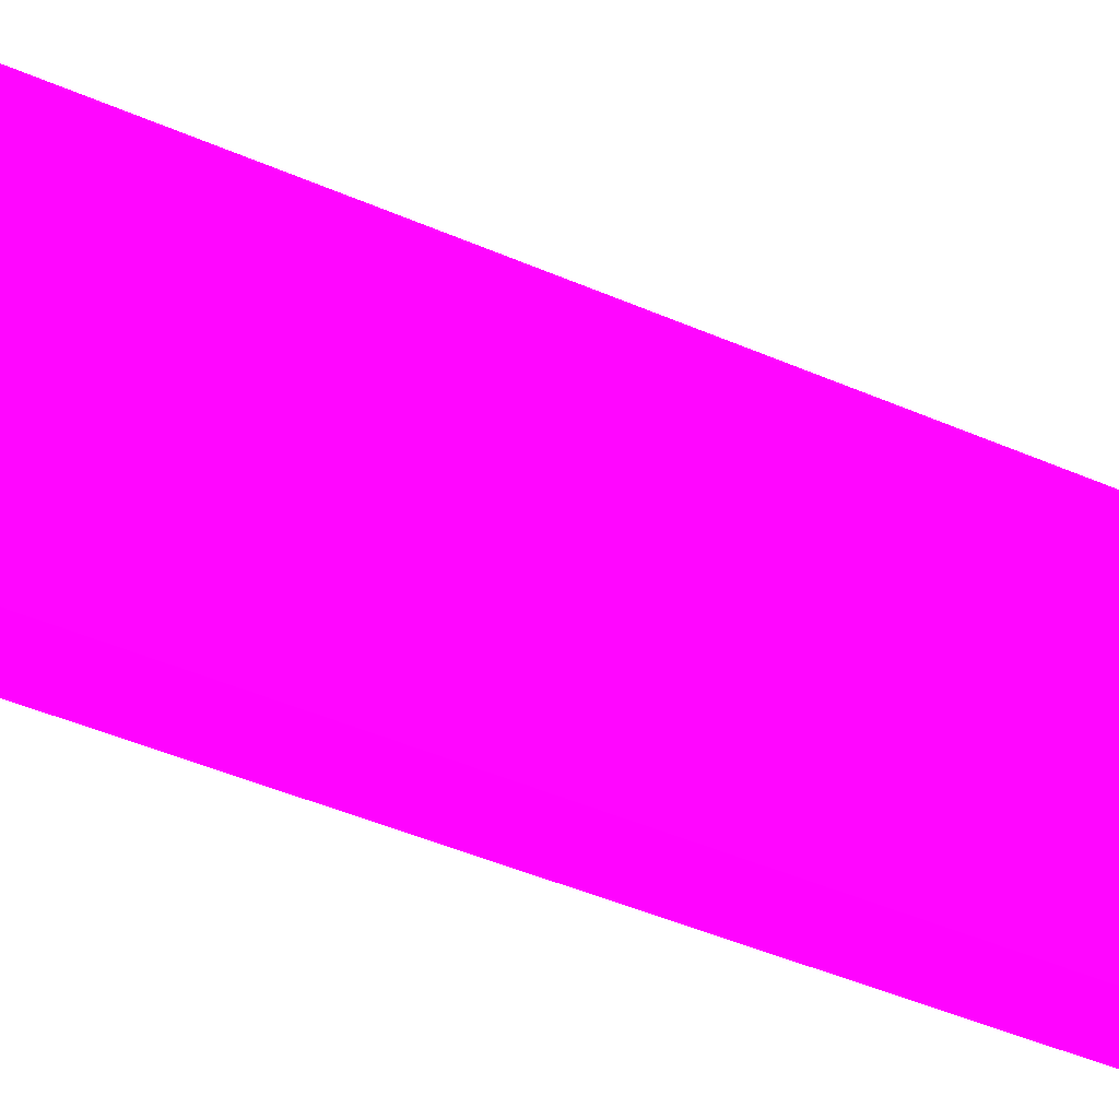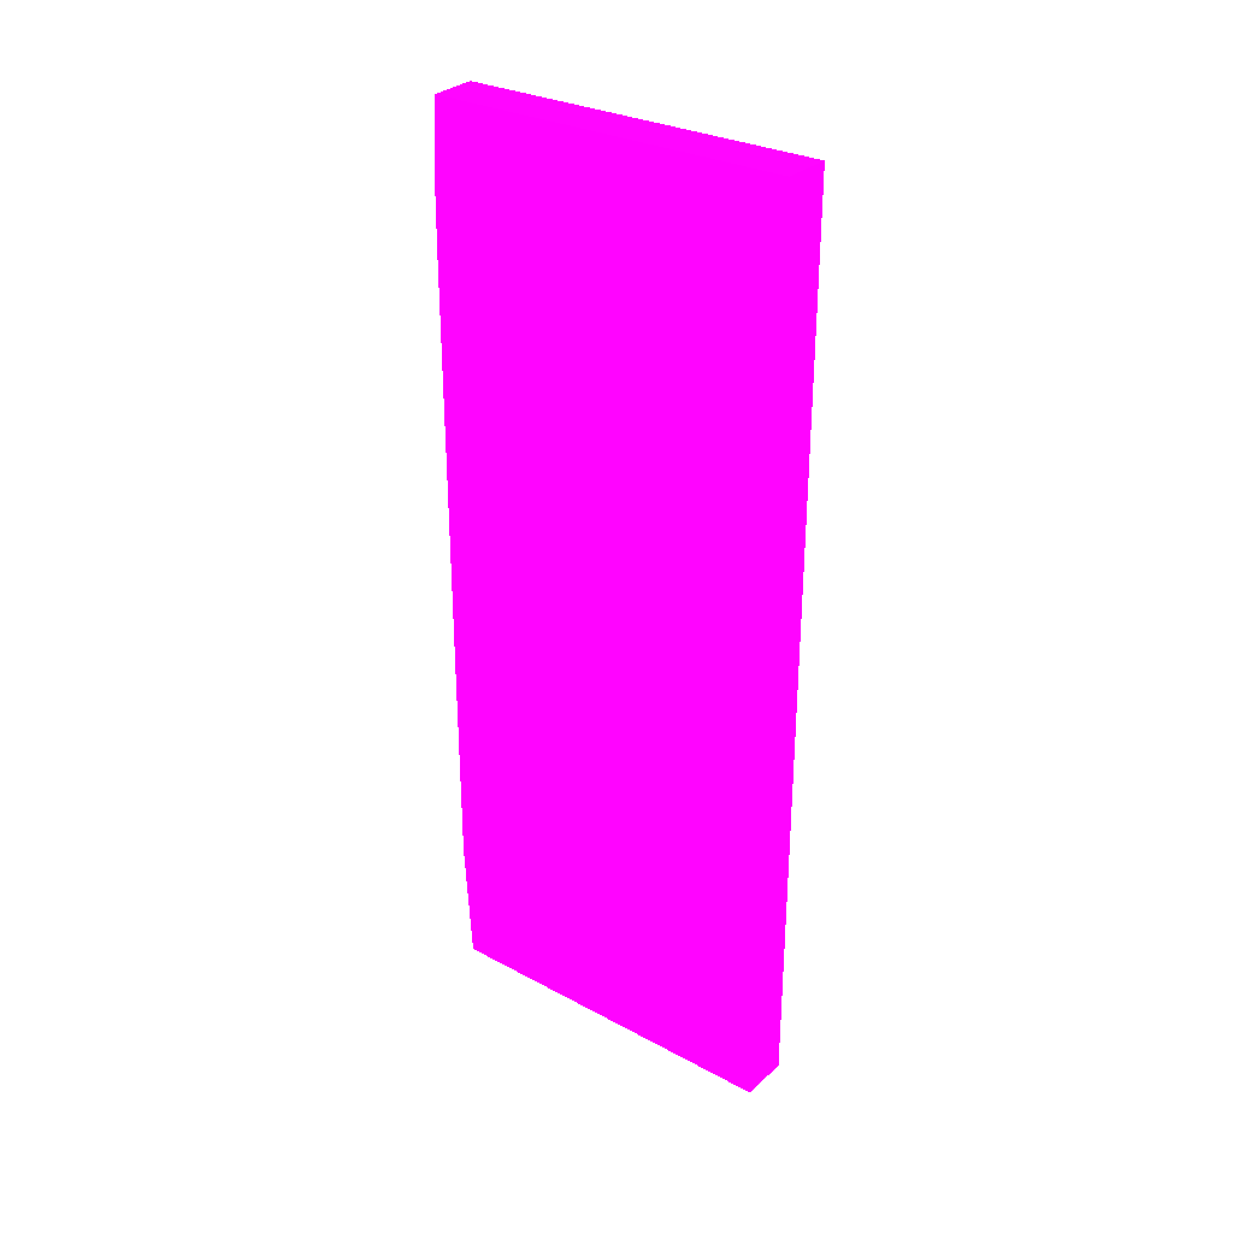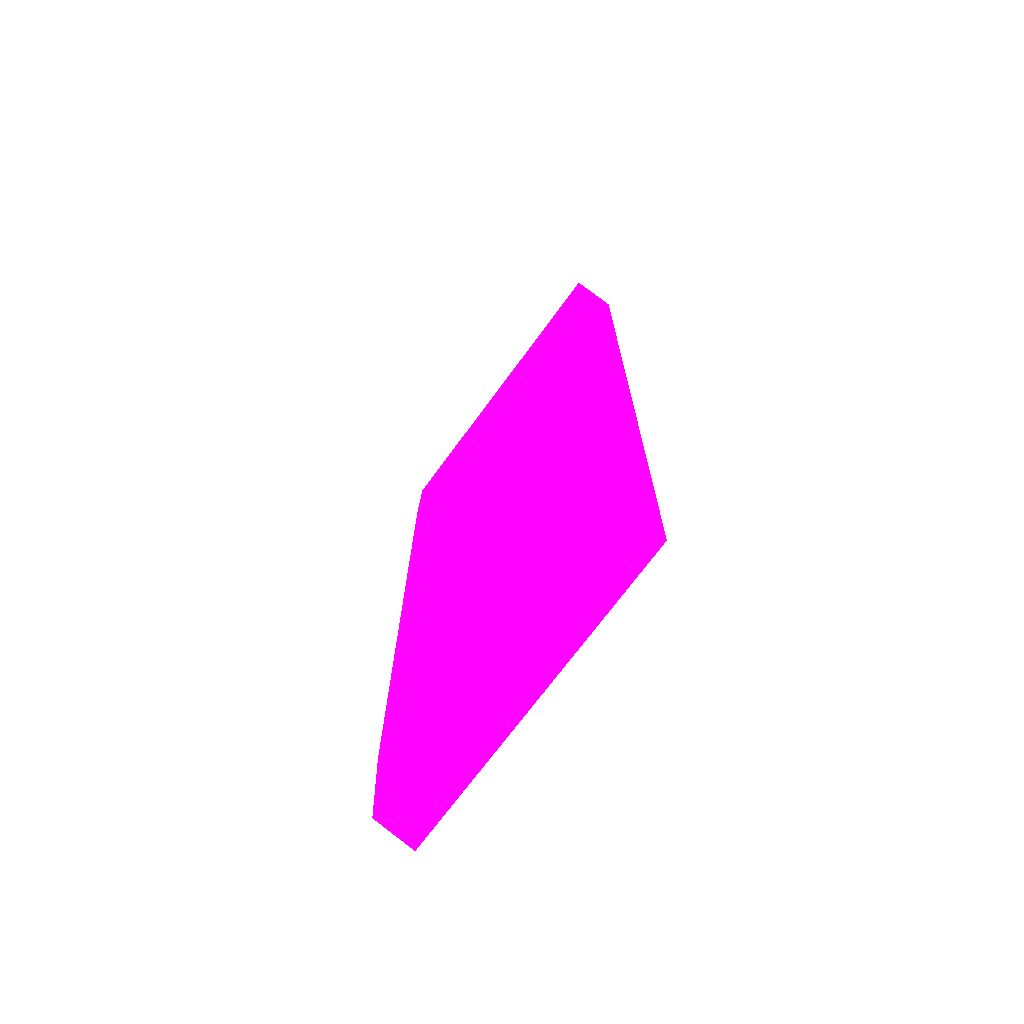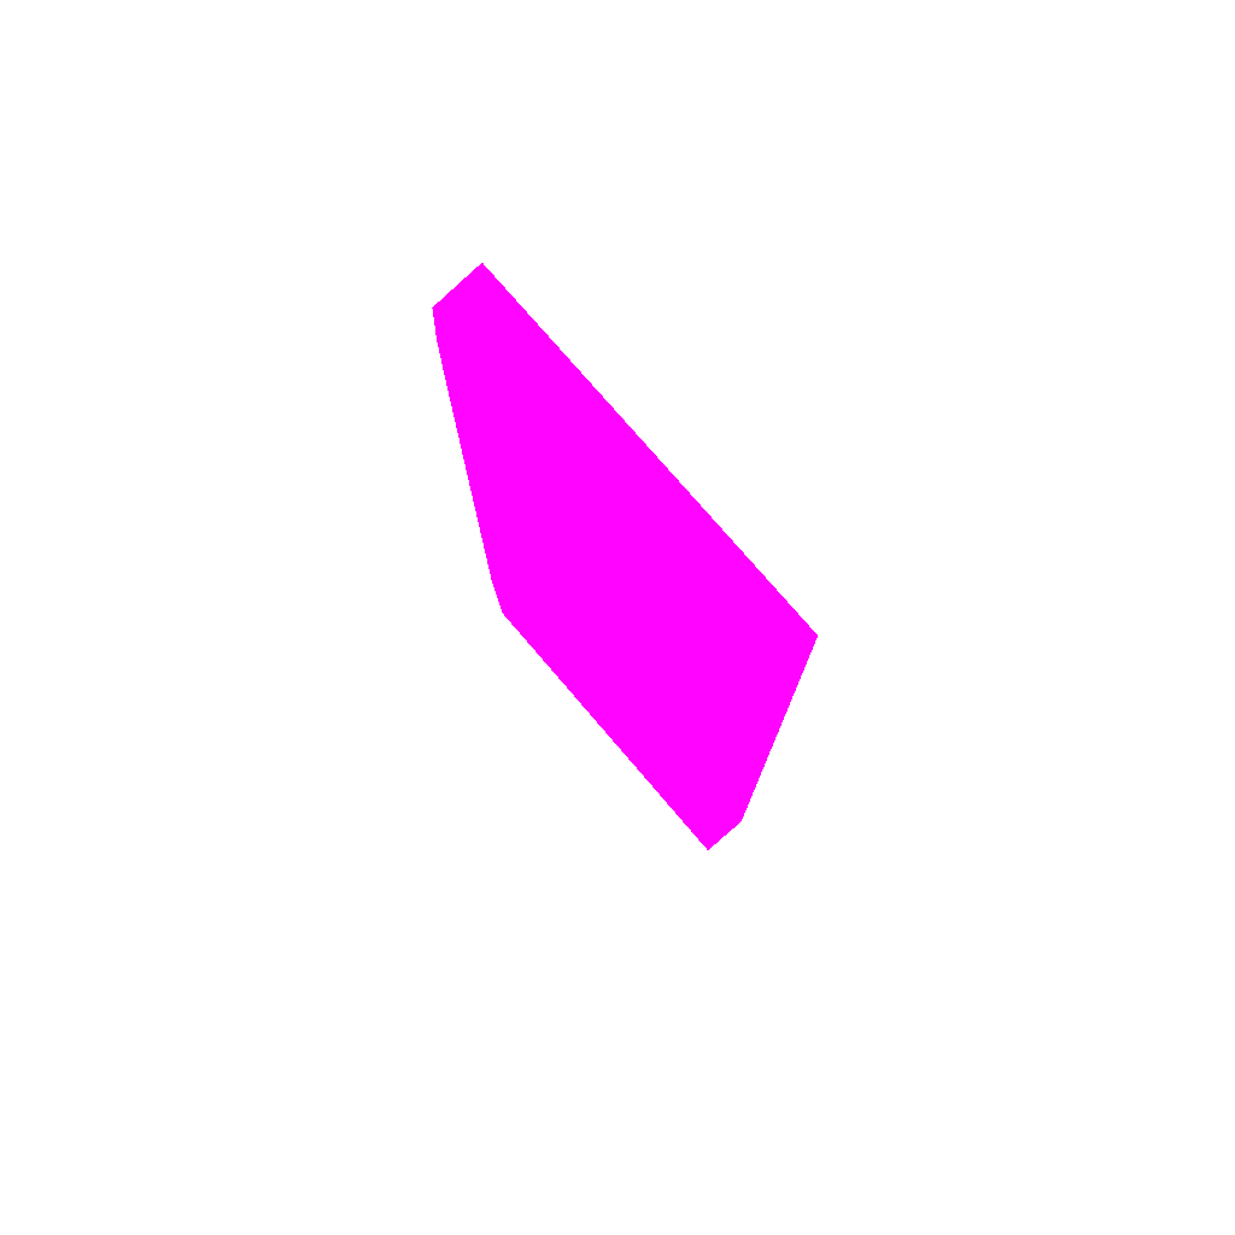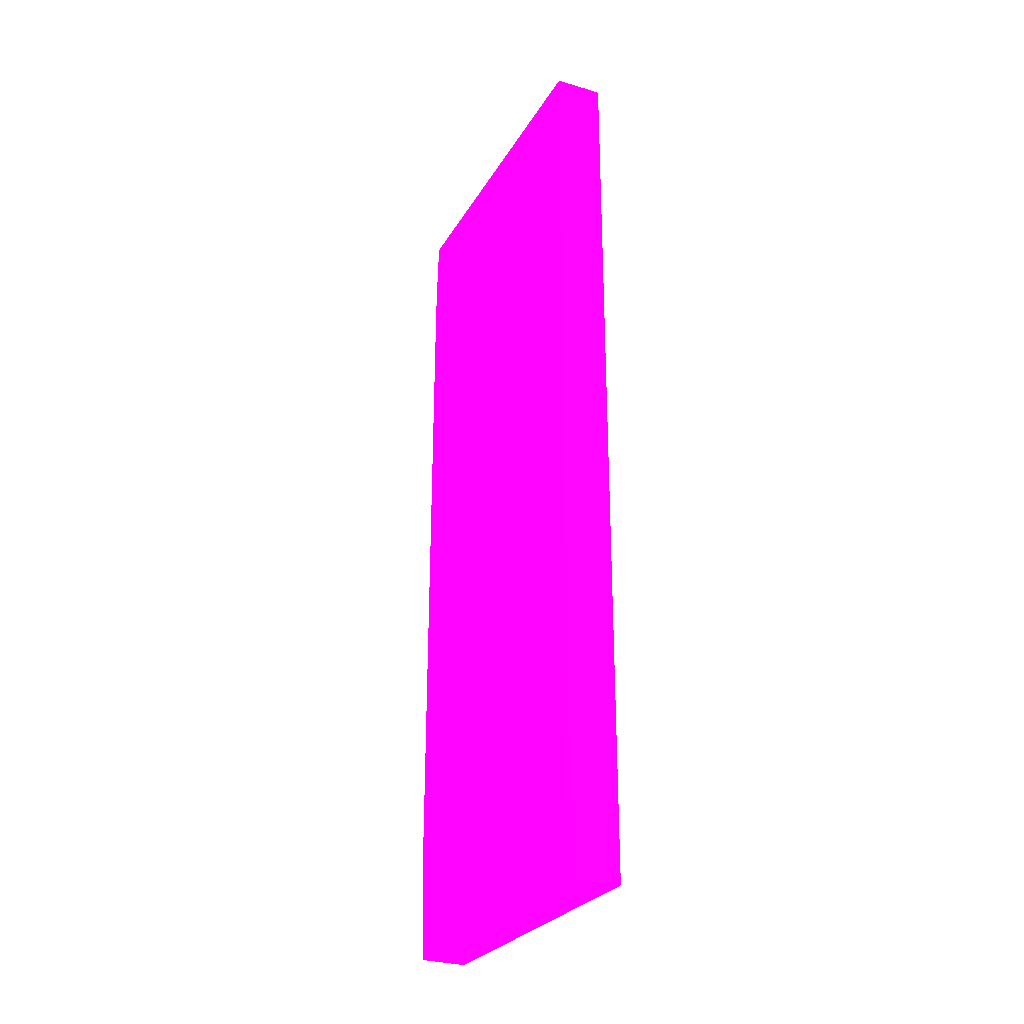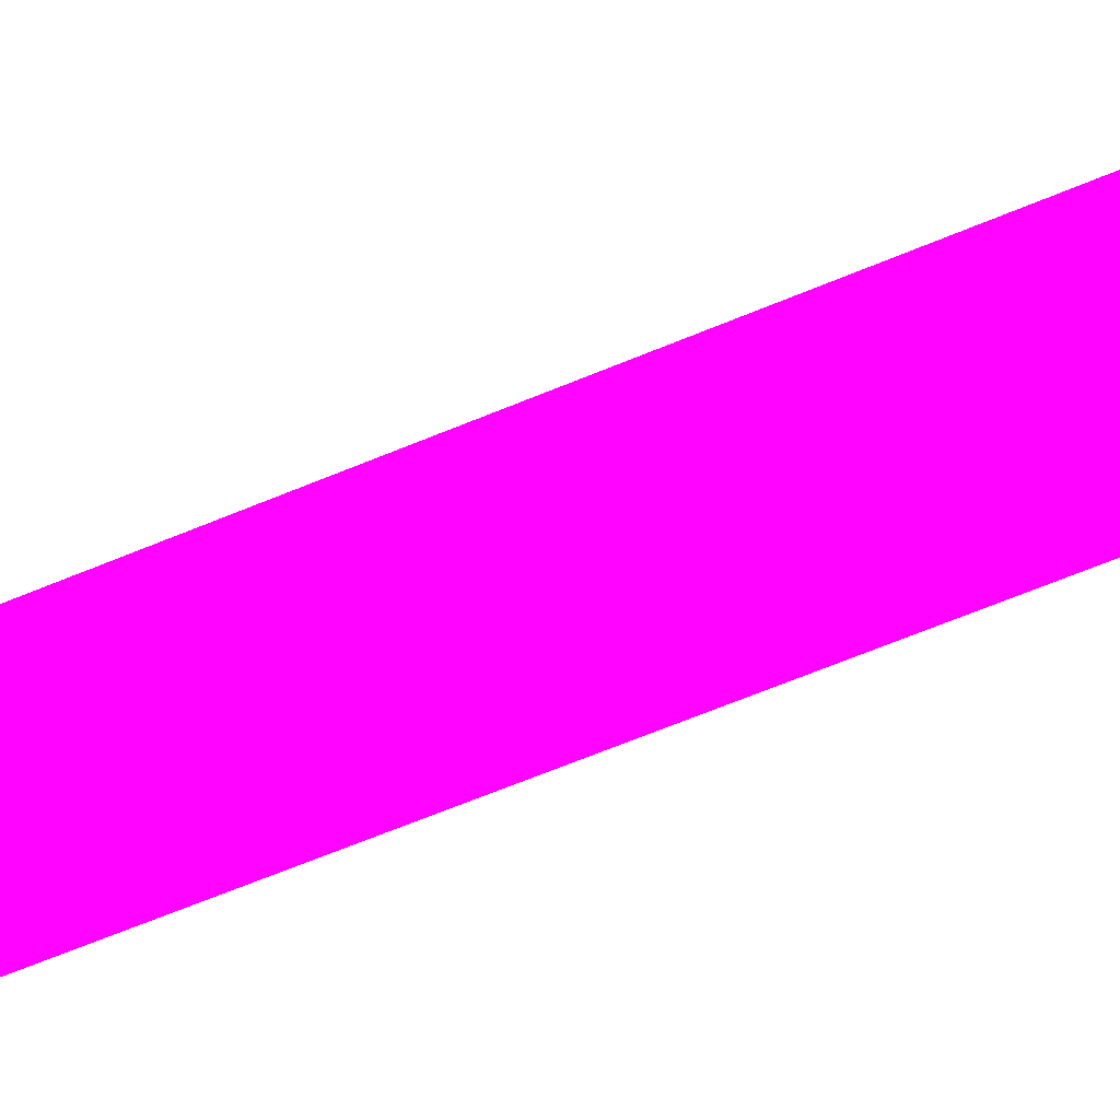
<metadata>
{"format":"obj","ext":"obj","renderer":"f3d","projection":"perspective","resolution":1024,"background":"white","views":[{"elev":-48.0,"azim":64.3,"up":"+Z"},{"elev":29.9,"azim":127.9,"up":"+Y"},{"elev":-70.9,"azim":143.8,"up":"+Y"},{"elev":76.4,"azim":139.5,"up":"+Y"},{"elev":-26.9,"azim":155.6,"up":"+Y"},{"elev":-69.5,"azim":112.2,"up":"+Z"}]}
</metadata>
<code>
v -2.354 1.324 6.352 0.9882 0.01176 0.749
v -2.354 1.174 6.352 0.9882 0.01176 0.749
v -1.748 1.324 6.323 0.9882 0.01176 0.749
v -1.748 3.967 6.322 0.9882 0.01176 0.749
v -2.354 3.967 6.35 0.9882 0.01176 0.749
v -2.354 -0.2076 6.293 0.9882 0.01176 0.749
v -1.748 -0.2076 6.233 0.9882 0.01176 0.749
v -1.748 9.257 6.313 0.9882 0.01176 0.749
v -2.354 9.257 6.339 0.9882 0.01176 0.749
v -2.354 -0.2076 1.849 0.9882 0.01176 0.749
v -1.748 -0.2076 1.849 0.9882 0.01176 0.749
v -1.748 10.14 6.304 0.9882 0.01176 0.749
v -2.354 10.14 6.333 0.9882 0.01176 0.749
v -2.354 11.02 1.849 0.9882 0.01176 0.749
v -1.748 11.02 1.849 0.9882 0.01176 0.749
v -1.748 11.02 6.249 0.9882 0.01176 0.749
v -2.354 11.02 6.293 0.9882 0.01176 0.749
v -2.354 11.02 6.285 0.9882 0.01176 0.749
v -2.353 11.02 1.849 0.9882 0.01176 0.749
f 1 2 3
f 1 3 4
f 1 4 5
f 1 5 9
f 1 9 13
f 1 13 17
f 1 17 18
f 1 18 14
f 1 14 10
f 1 10 6
f 1 6 2
f 2 6 3
f 3 6 7
f 3 7 11
f 3 11 15
f 3 15 16
f 3 16 12
f 3 12 8
f 3 8 4
f 4 8 5
f 5 8 9
f 6 10 11
f 6 11 7
f 8 12 13
f 8 13 9
f 10 14 19
f 10 19 15
f 10 15 11
f 12 16 17
f 12 17 13
f 14 18 19
f 15 19 18
f 15 18 17
f 15 17 16

</code>
